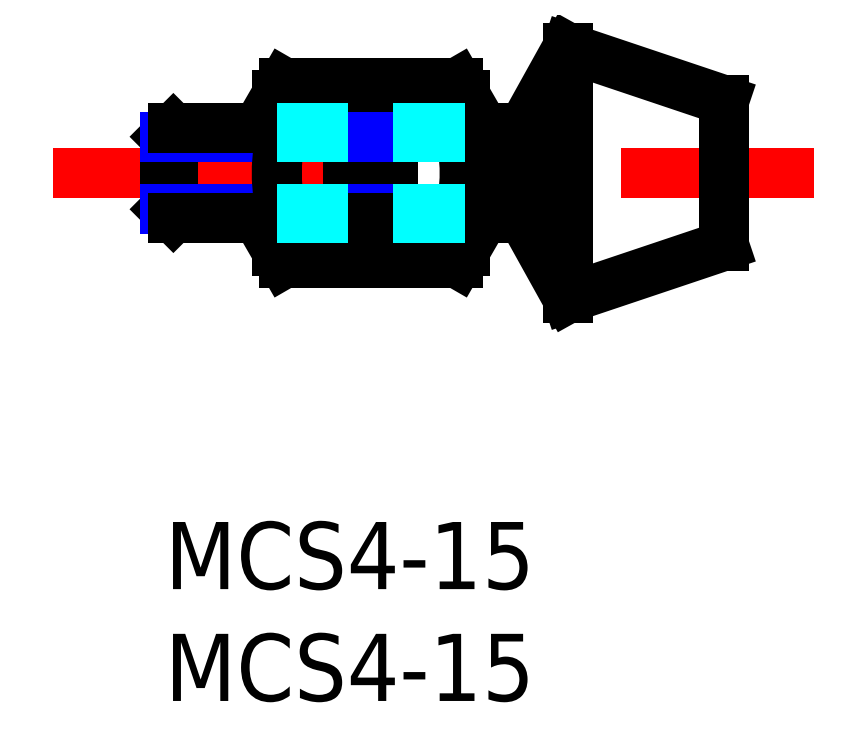
<metadata>
{"format":"dxf","ext":"dxf","renderer":"ezdxf+matplotlib","layout":"modelspace","background":"white","min_lineweight":24,"dpi":150}
</metadata>
<code>
0
SECTION
2
ENTITIES
0
TEXT
8
MSM_PART_NUMBER
10
0
20
-8
30
0
40
3
1
MCS4-15
0
TEXT
8
MSM_PART_NUMBER
10
0
20
-3
30
0
40
3
1
MCS4-15
0
LINE
8
MSM_CENTER
10
-5
20
15.6
30
0
11
29
21
15.6
31
0
0
LINE
8
MSM_CONTINUOUS
10
16
20
17.6
30
0
11
16
21
13.6
31
0
0
LINE
8
MSM_CONTINUOUS
10
16
20
17.6
30
0
11
13.4
21
17.6
31
0
0
LINE
8
MSM_NARROW
10
15.34
20
17.22
30
0
11
13.4
21
17.22
31
0
0
LINE
8
MSM_CONTINUOUS
10
0
20
13.98
30
0
11
0
21
17.22
31
0
0
LINE
8
MSM_CONTINUOUS
10
0
20
17.22
30
0
11
0.379
21
17.6
31
0
0
LINE
8
MSM_CONTINUOUS
10
16
20
13.6
30
0
11
13.4
21
13.6
31
0
0
LINE
8
MSM_NARROW
10
15.34
20
13.98
30
0
11
13.4
21
13.98
31
0
0
LINE
8
MSM_CONTINUOUS
10
0
20
13.98
30
0
11
0.379
21
13.6
31
0
0
LINE
8
MSM_CONTINUOUS
10
0.379
20
13.6
30
0
11
0.379
21
17.6
31
0
0
LINE
8
MSM_NARROW
10
16
20
17.6
30
0
11
15.34
21
17.22
31
0
0
LINE
8
MSM_NARROW
10
16
20
13.6
30
0
11
15.34
21
13.98
31
0
0
LINE
8
MSM_CONTINUOUS
10
15.34
20
13.6
30
0
11
15.34
21
17.6
31
0
0
LINE
8
MSM_CONTINUOUS
10
5.313
20
19.64
30
0
11
8.2
21
19.64
31
0
0
LINE
8
MSM_CONTINUOUS
10
5.313
20
17.62
30
0
11
8.2
21
17.62
31
0
0
LINE
8
MSM_CONTINUOUS
10
5
20
12.1
30
0
11
5
21
19.1
31
0
0
LINE
8
MSM_CONTINUOUS
10
8.2
20
11.56
30
0
11
8.2
21
19.64
31
0
0
LINE
8
MSM_CONTINUOUS
10
5
20
19.1
30
0
11
5.313
21
19.64
31
0
0
ARC
8
MSM_CONTINUOUS
10
6.789
20
18.63
30
0
40
1.789
50
145.6
51
214.4
0
LINE
8
MSM_NARROW
10
5
20
17.22
30
0
11
0
21
17.22
31
0
0
LINE
8
MSM_NARROW
10
5
20
13.98
30
0
11
0
21
13.98
31
0
0
LINE
8
MSM_CONTINUOUS
10
5
20
13.6
30
0
11
0.379
21
13.6
31
0
0
LINE
8
MSM_CONTINUOUS
10
5
20
17.6
30
0
11
0.379
21
17.6
31
0
0
ARC
8
MSM_CONTINUOUS
10
6.789
20
12.57
30
0
40
1.789
50
145.6
51
214.4
0
LINE
8
MSM_CONTINUOUS
10
5
20
12.1
30
0
11
5.313
21
11.56
31
0
0
LINE
8
MSM_CONTINUOUS
10
5.313
20
13.58
30
0
11
8.2
21
13.58
31
0
0
ARC
8
MSM_CONTINUOUS
10
11.69
20
15.6
30
0
40
6.687
50
162.4
51
197.6
0
LINE
8
MSM_CONTINUOUS
10
5.313
20
11.56
30
0
11
8.2
21
11.56
31
0
0
LINE
8
MSM_CONTINUOUS
10
10.2
20
11.56
30
0
11
10.2
21
19.64
31
0
0
LINE
8
MSM_CONTINUOUS
10
13.4
20
12.1
30
0
11
13.4
21
19.1
31
0
0
ARC
8
MSM_CONTINUOUS
10
6.713
20
15.6
30
0
40
6.687
50
342.4
51
17.59
0
LINE
8
MSM_CONTINUOUS
10
13.09
20
13.58
30
0
11
10.2
21
13.58
31
0
0
LINE
8
MSM_CONTINUOUS
10
13.09
20
11.56
30
0
11
10.2
21
11.56
31
0
0
LINE
8
MSM_CONTINUOUS
10
13.4
20
12.1
30
0
11
13.09
21
11.56
31
0
0
ARC
8
MSM_CONTINUOUS
10
11.61
20
12.57
30
0
40
1.789
50
325.6
51
34.38
0
LINE
8
MSM_CONTINUOUS
10
13.09
20
17.62
30
0
11
10.2
21
17.62
31
0
0
LINE
8
MSM_CONTINUOUS
10
13.09
20
19.64
30
0
11
10.2
21
19.64
31
0
0
ARC
8
MSM_CONTINUOUS
10
11.61
20
18.63
30
0
40
1.789
50
325.6
51
34.38
0
LINE
8
MSM_CONTINUOUS
10
13.4
20
19.1
30
0
11
13.09
21
19.64
31
0
0
LINE
8
MSM_CONTINUOUS
10
10.2
20
17.6
30
0
11
8.2
21
17.6
31
0
0
LINE
8
MSM_NARROW
10
10.2
20
17.22
30
0
11
8.2
21
17.22
31
0
0
LINE
8
MSM_NARROW
10
10.2
20
13.98
30
0
11
8.2
21
13.98
31
0
0
LINE
8
MSM_CONTINUOUS
10
10.2
20
13.6
30
0
11
8.2
21
13.6
31
0
0
LINE
8
MSM_CONTINUOUS
10
16
20
13.6
30
0
11
18
21
10
31
0
0
LINE
8
MSM_CONTINUOUS
10
18
20
21.2
30
0
11
16
21
17.6
31
0
0
LINE
8
MSM_CONTINUOUS
10
16
20
17.6
30
0
11
16
21
13.6
31
0
0
LINE
8
MSM_CONTINUOUS
10
25
20
18.85
30
0
11
18
21
21.2
31
0
0
LINE
8
MSM_CONTINUOUS
10
18
20
10
30
0
11
25
21
12.35
31
0
0
LINE
8
MSM_CONTINUOUS
10
25
20
18.85
30
0
11
25
21
12.35
31
0
0
LINE
8
MSM_CONTINUOUS
10
18
20
21.2
30
0
11
18
21
10
31
0
0
LINE
8
MSM_DASHED
10
13.4
20
17.22
30
0
11
10.2
21
17.22
31
0
0
LINE
8
MSM_DASHED
10
8.2
20
17.22
30
0
11
5
21
17.22
31
0
0
LINE
8
MSM_DASHED
10
13.4
20
13.98
30
0
11
10.2
21
13.98
31
0
0
LINE
8
MSM_DASHED
10
8.2
20
13.98
30
0
11
5
21
13.98
31
0
0
LINE
8
MSM_DASHED
10
8.2
20
17.6
30
0
11
5
21
17.6
31
0
0
LINE
8
MSM_DASHED
10
13.4
20
17.6
30
0
11
10.2
21
17.6
31
0
0
LINE
8
MSM_DASHED
10
13.4
20
13.6
30
0
11
10.2
21
13.6
31
0
0
LINE
8
MSM_DASHED
10
8.2
20
13.6
30
0
11
5
21
13.6
31
0
0
VIEWPORT
8
0
10
5.25
20
3.5
30
0
40
11.55
41
8.925
68
     1
69
     1
0
VIEWPORT
8
0
10
5.25
20
3.5
30
0
40
8.4
41
5.6
68
     2
69
     2
0
ENDSEC
0
EOF

</code>
